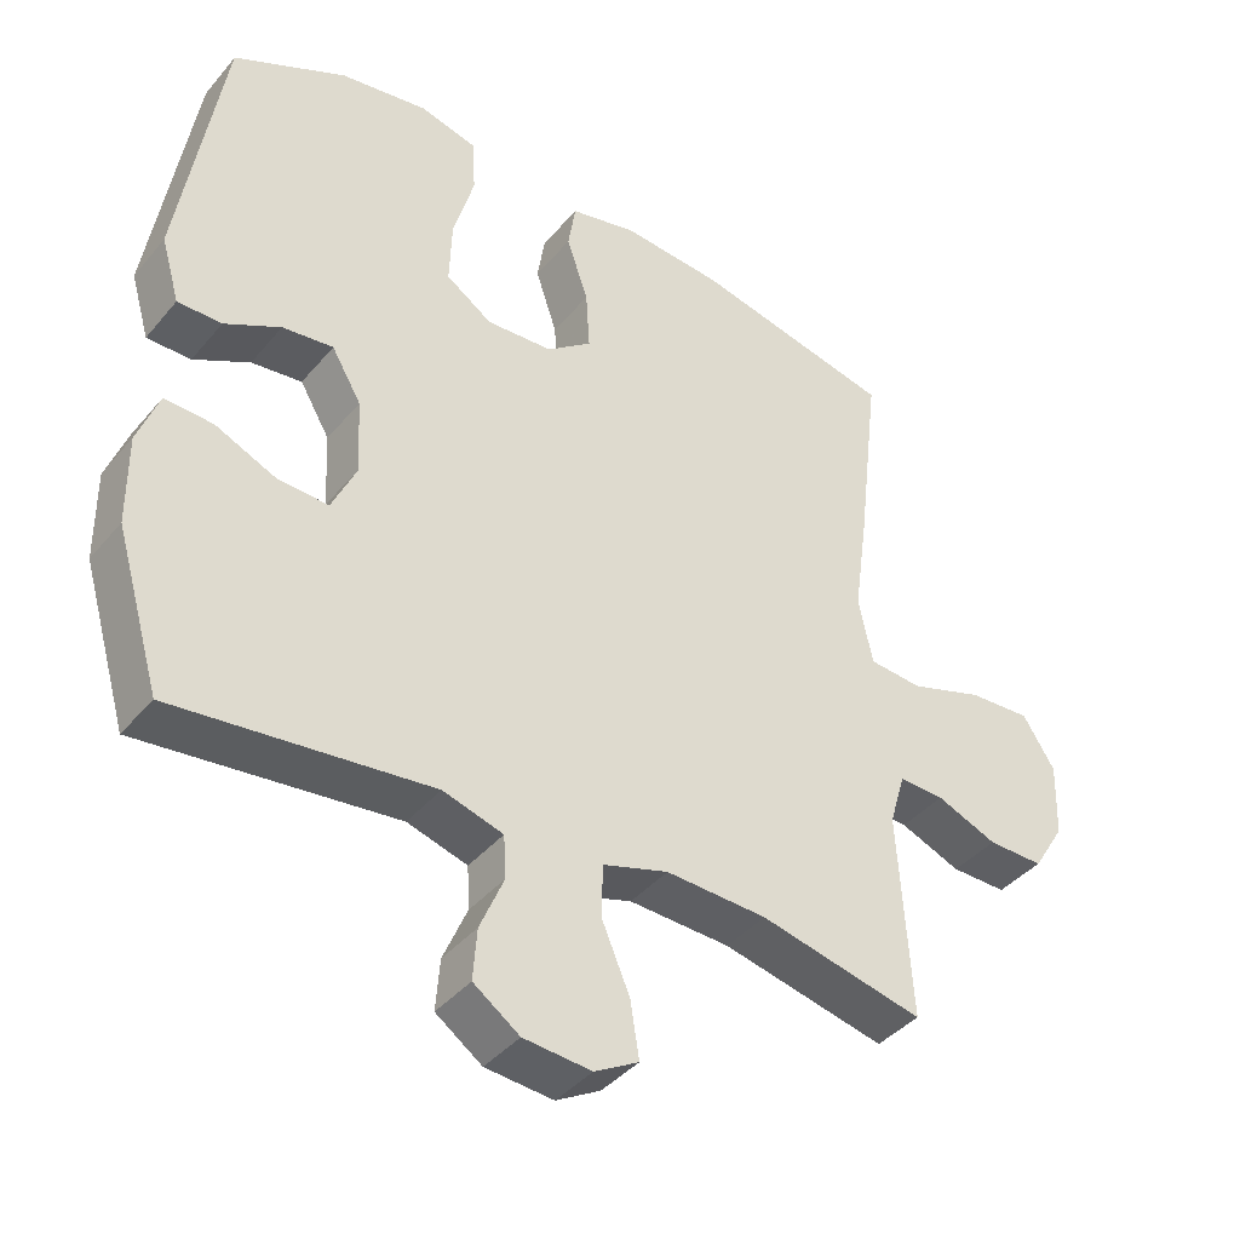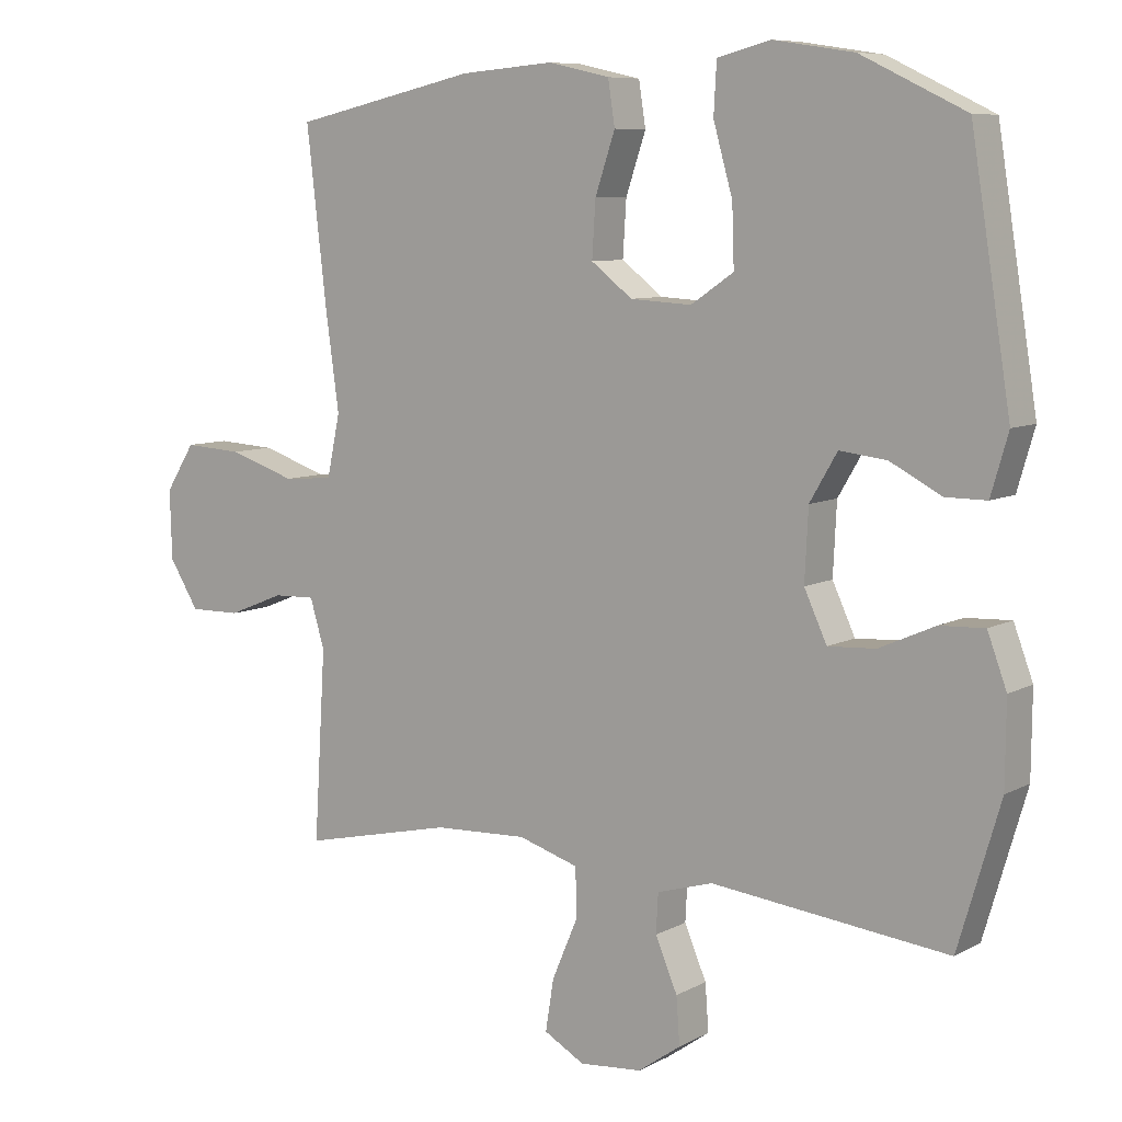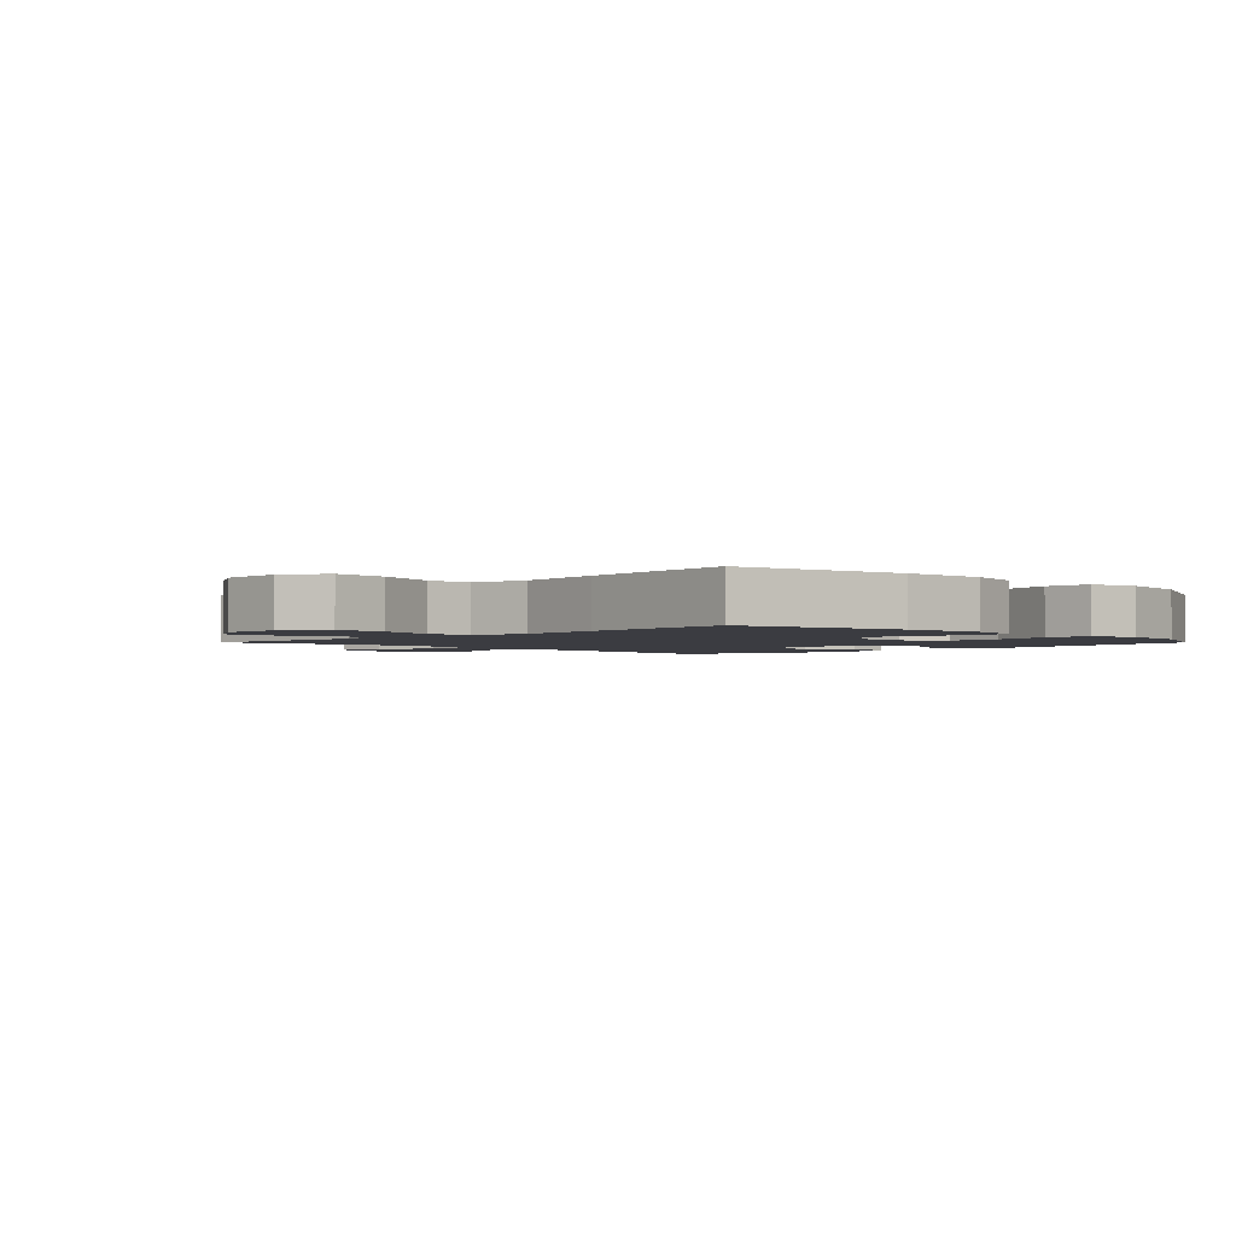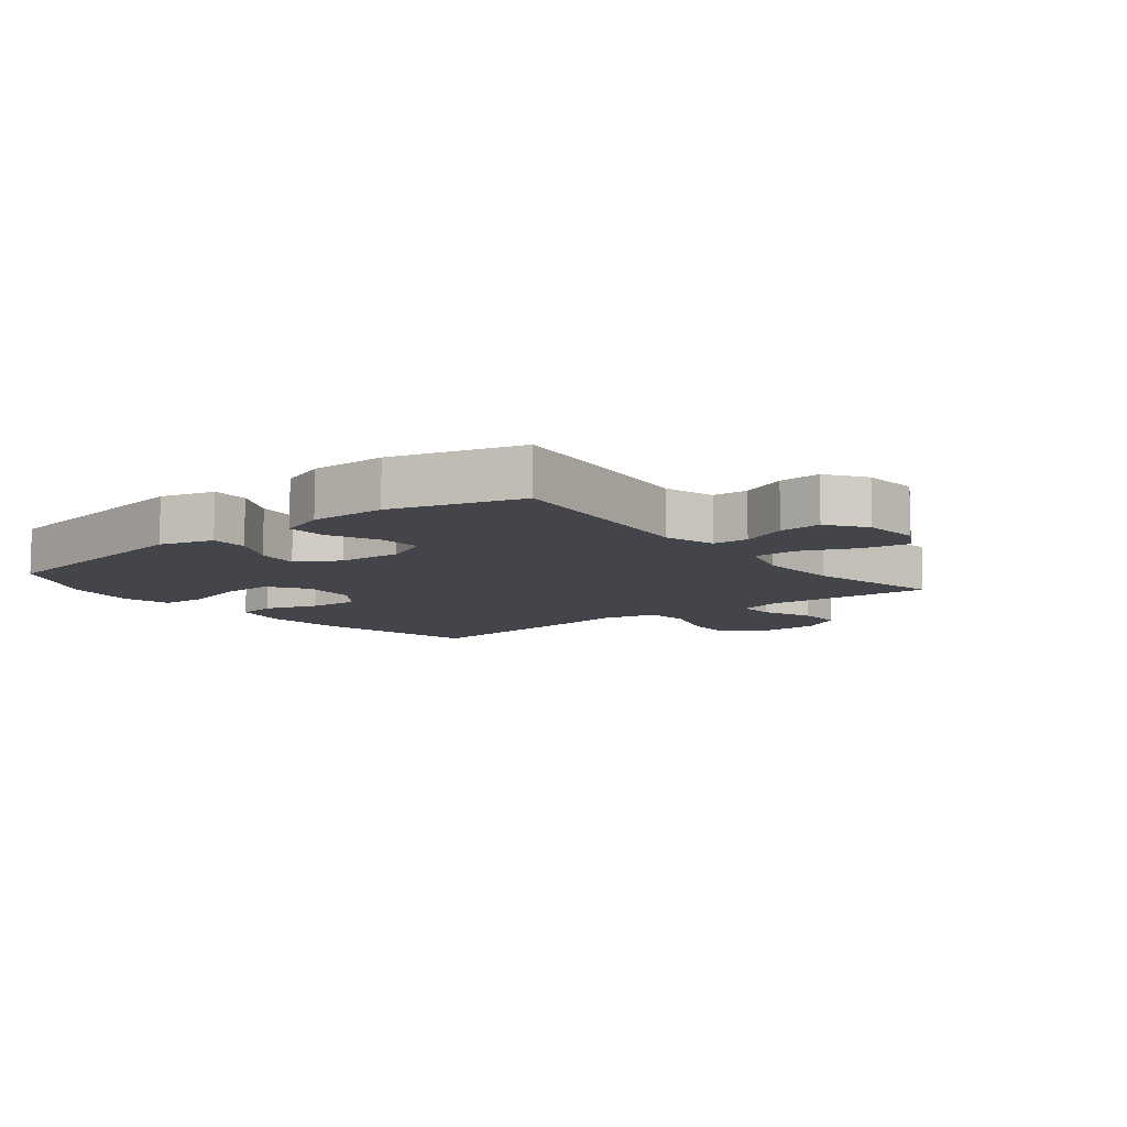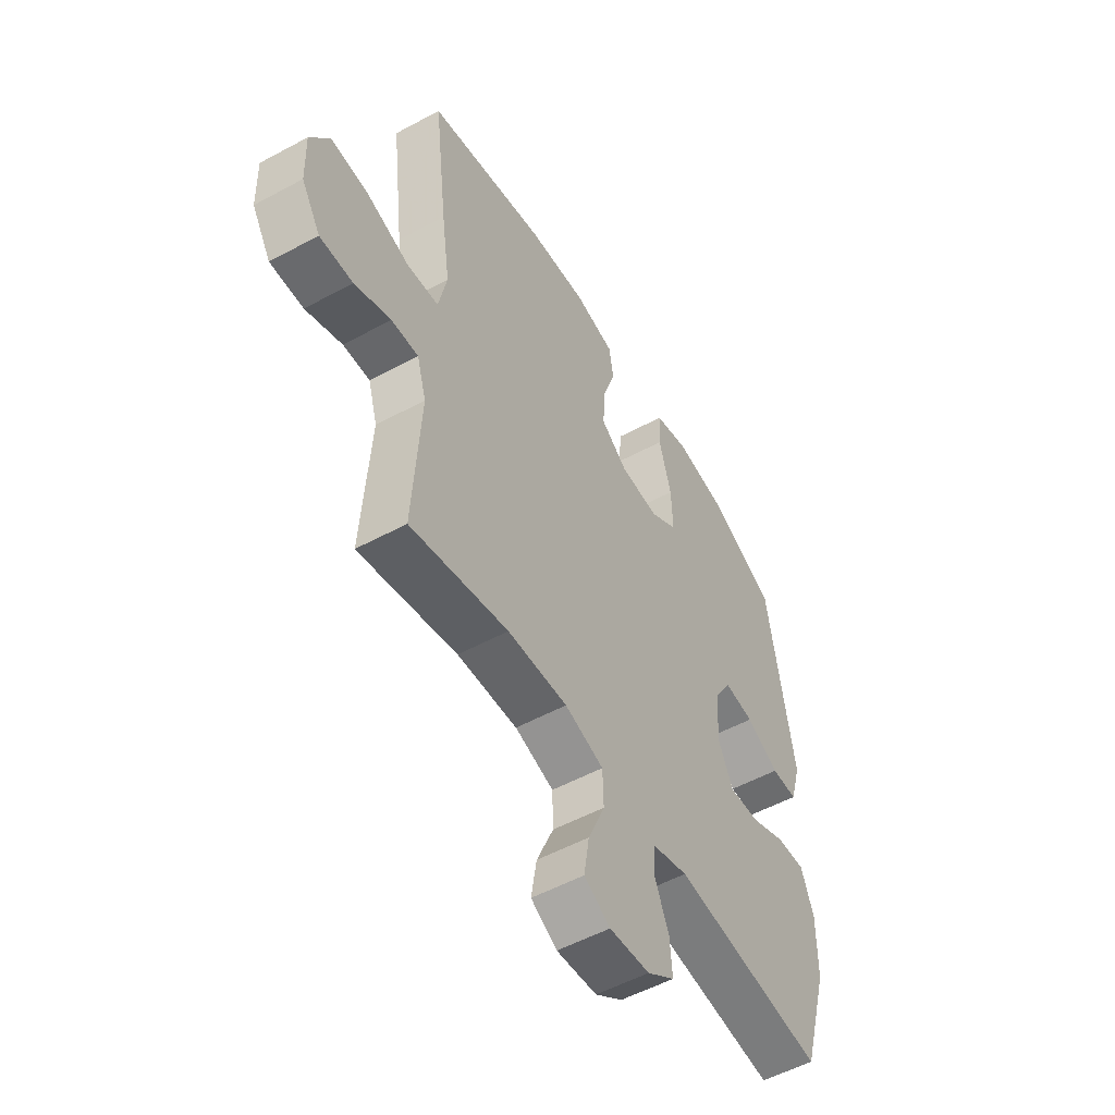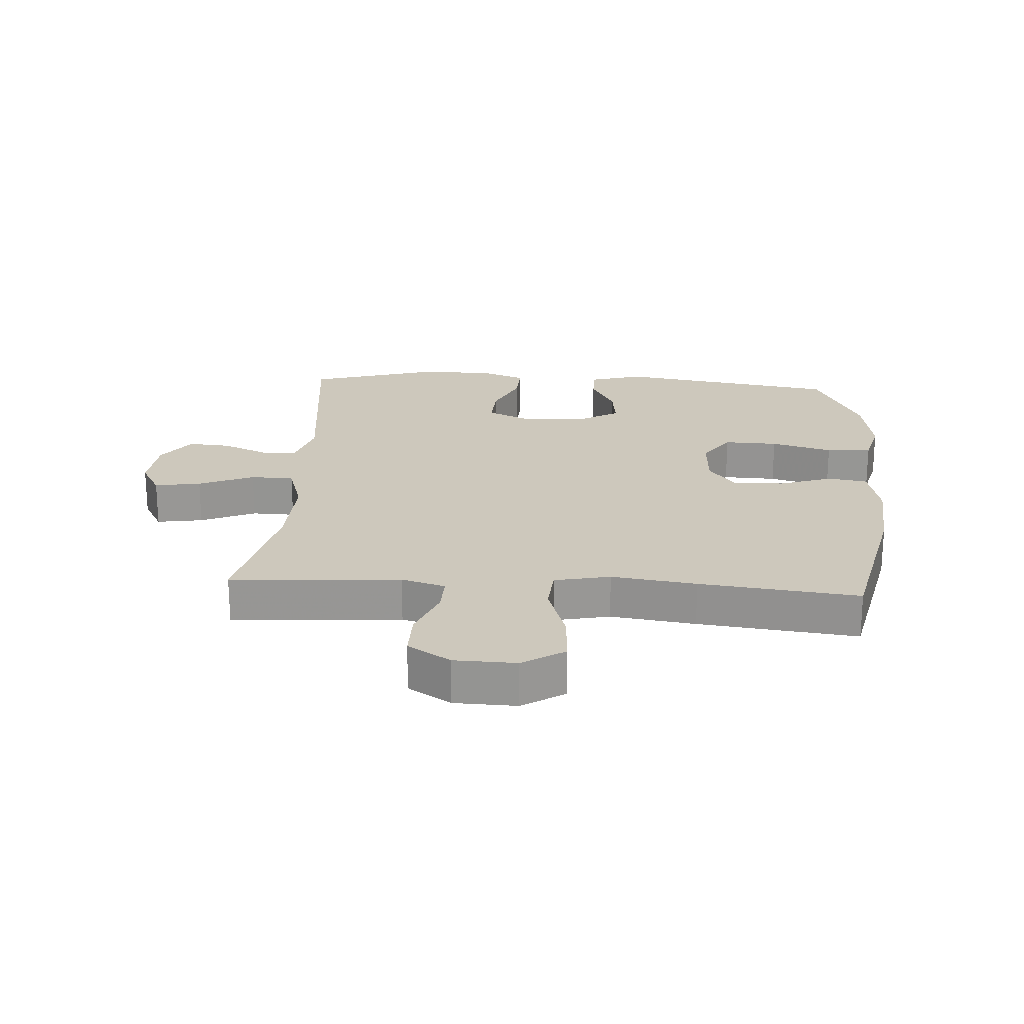
<metadata>
{"format":"obj","ext":"obj","renderer":"f3d","projection":"perspective","resolution":1024,"background":"white","views":[{"elev":-40.2,"azim":144.2,"up":"+Z"},{"elev":8.1,"azim":35.2,"up":"+Z"},{"elev":-2.2,"azim":-45.2,"up":"+Y"},{"elev":-9.2,"azim":128.3,"up":"+Y"},{"elev":-53.6,"azim":-60.0,"up":"+Z"},{"elev":22.2,"azim":-86.4,"up":"+Y"}]}
</metadata>
<code>
v 0.5 0.07 0.5
v 0.558 0.07 0.14
v 0.533 0.07 0.054
v 0.474 0.07 0.054
v 0.399 0.07 0.093
v 0.331 0.07 0.101
v 0.291 0.07 0.033
v 0.286 0.07 -0.069
v 0.319 0.07 -0.14
v 0.388 0.07 -0.136
v 0.469 0.07 -0.1
v 0.534 0.07 -0.097
v 0.562 0.07 -0.172
v 0.561 0.07 -0.293
v 0.5 0.07 -0.5
v 0.156 0.07 -0.462
v 0.075 0.07 -0.486
v 0.072 0.07 -0.543
v 0.104 0.07 -0.618
v 0.109 0.07 -0.686
v 0.047 0.07 -0.73
v -0.044 0.07 -0.738
v -0.103 0.07 -0.705
v -0.091 0.07 -0.63
v -0.053 0.07 -0.541
v -0.055 0.07 -0.471
v -0.143 0.07 -0.444
v -0.279 0.07 -0.45
v -0.5 0.07 -0.5
v -0.49 0.07 -0.338
v -0.483 0.07 -0.225
v -0.504 0.07 -0.154
v -0.565 0.07 -0.156
v -0.647 0.07 -0.189
v -0.722 0.07 -0.19
v -0.765 0.07 -0.121
v -0.768 0.07 -0.021
v -0.725 0.07 0.047
v -0.64 0.07 0.042
v -0.542 0.07 0.01
v -0.47 0.07 0.016
v -0.451 0.07 0.106
v -0.47 0.07 0.243
v -0.5 0.07 0.5
v -0.231 0.07 0.56
v -0.096 0.07 0.571
v -0.006 0.07 0.551
v 0.004 0.07 0.487
v -0.025 0.07 0.401
v -0.03 0.07 0.321
v 0.03 0.07 0.275
v 0.119 0.07 0.27
v 0.181 0.07 0.312
v 0.178 0.07 0.399
v 0.15 0.07 0.498
v 0.154 0.07 0.571
v 0.231 0.07 0.591
v 0.348 0.07 0.573
v 0.5 0 0.5
v 0.558 0 0.14
v 0.533 0 0.054
v 0.474 0 0.054
v 0.399 0 0.093
v 0.331 0 0.101
v 0.291 0 0.033
v 0.286 0 -0.069
v 0.319 0 -0.14
v 0.388 0 -0.136
v 0.469 0 -0.1
v 0.534 0 -0.097
v 0.562 0 -0.172
v 0.561 0 -0.293
v 0.5 0 -0.5
v 0.156 0 -0.462
v 0.075 0 -0.486
v 0.072 0 -0.543
v 0.104 0 -0.618
v 0.109 0 -0.686
v 0.047 0 -0.73
v -0.044 0 -0.738
v -0.103 0 -0.705
v -0.091 0 -0.63
v -0.053 0 -0.541
v -0.055 0 -0.471
v -0.143 0 -0.444
v -0.279 0 -0.45
v -0.5 0 -0.5
v -0.49 0 -0.338
v -0.483 0 -0.225
v -0.504 0 -0.154
v -0.565 0 -0.156
v -0.647 0 -0.189
v -0.722 0 -0.19
v -0.765 0 -0.121
v -0.768 0 -0.021
v -0.725 0 0.047
v -0.64 0 0.042
v -0.542 0 0.01
v -0.47 0 0.016
v -0.451 0 0.106
v -0.47 0 0.243
v -0.5 0 0.5
v -0.231 0 0.56
v -0.096 0 0.571
v -0.006 0 0.551
v 0.004 0 0.487
v -0.025 0 0.401
v -0.03 0 0.321
v 0.03 0 0.275
v 0.119 0 0.27
v 0.181 0 0.312
v 0.178 0 0.399
v 0.15 0 0.498
v 0.154 0 0.571
v 0.231 0 0.591
v 0.348 0 0.573
f 3 4 5
f 2 3 5
f 1 2 5
f 58 1 5
f 57 58 5
f 56 57 5
f 55 56 5
f 54 55 5
f 53 54 5 6
f 52 53 6 7
f 51 52 7 8
f 50 51 8 9
f 47 48 49
f 46 47 49
f 45 46 49
f 44 45 49
f 43 44 49
f 42 43 49
f 41 42 49 50
f 38 39 40
f 37 38 40
f 36 37 40
f 35 36 40
f 34 35 40
f 33 34 40
f 32 33 40 41
f 41 50 9
f 32 41 9
f 31 32 9
f 31 9 10
f 30 31 10
f 29 30 10
f 28 29 10
f 23 24 25
f 22 23 25
f 21 22 25
f 20 21 25
f 19 20 25
f 18 19 25
f 17 18 25 26
f 16 17 26 27
f 14 15 16
f 12 13 14
f 11 12 14
f 10 11 14
f 28 10 14
f 27 28 14
f 14 16 27
f 63 62 61
f 63 61 60
f 63 60 59
f 63 59 116
f 63 116 115
f 63 115 114
f 63 114 113
f 63 113 112
f 64 63 112 111
f 65 64 111 110
f 66 65 110 109
f 67 66 109 108
f 107 106 105
f 107 105 104
f 107 104 103
f 107 103 102
f 107 102 101
f 107 101 100
f 108 107 100 99
f 98 97 96
f 98 96 95
f 98 95 94
f 98 94 93
f 98 93 92
f 98 92 91
f 99 98 91 90
f 67 108 99
f 67 99 90
f 67 90 89
f 68 67 89
f 68 89 88
f 68 88 87
f 68 87 86
f 83 82 81
f 83 81 80
f 83 80 79
f 83 79 78
f 83 78 77
f 83 77 76
f 84 83 76 75
f 85 84 75 74
f 74 73 72
f 72 71 70
f 72 70 69
f 72 69 68
f 72 68 86
f 72 86 85
f 85 74 72
f 1 59 60 2
f 2 60 61 3
f 3 61 62 4
f 4 62 63 5
f 5 63 64 6
f 6 64 65 7
f 7 65 66 8
f 8 66 67 9
f 9 67 68 10
f 10 68 69 11
f 11 69 70 12
f 12 70 71 13
f 13 71 72 14
f 14 72 73 15
f 15 73 74 16
f 16 74 75 17
f 17 75 76 18
f 18 76 77 19
f 19 77 78 20
f 20 78 79 21
f 21 79 80 22
f 22 80 81 23
f 23 81 82 24
f 24 82 83 25
f 25 83 84 26
f 26 84 85 27
f 27 85 86 28
f 28 86 87 29
f 29 87 88 30
f 30 88 89 31
f 31 89 90 32
f 32 90 91 33
f 33 91 92 34
f 34 92 93 35
f 35 93 94 36
f 36 94 95 37
f 37 95 96 38
f 38 96 97 39
f 39 97 98 40
f 40 98 99 41
f 41 99 100 42
f 42 100 101 43
f 43 101 102 44
f 44 102 103 45
f 45 103 104 46
f 46 104 105 47
f 47 105 106 48
f 48 106 107 49
f 49 107 108 50
f 50 108 109 51
f 51 109 110 52
f 52 110 111 53
f 53 111 112 54
f 54 112 113 55
f 55 113 114 56
f 56 114 115 57
f 57 115 116 58
f 58 116 59 1

</code>
